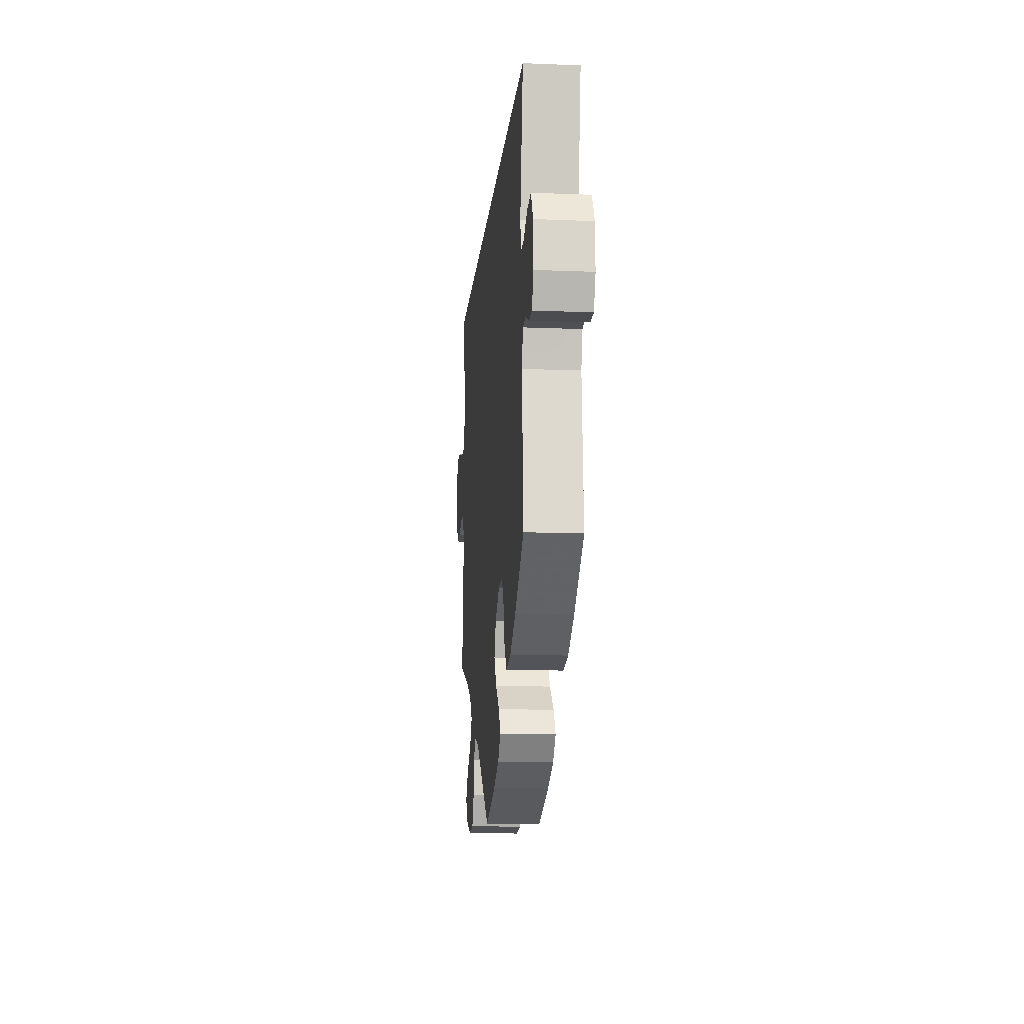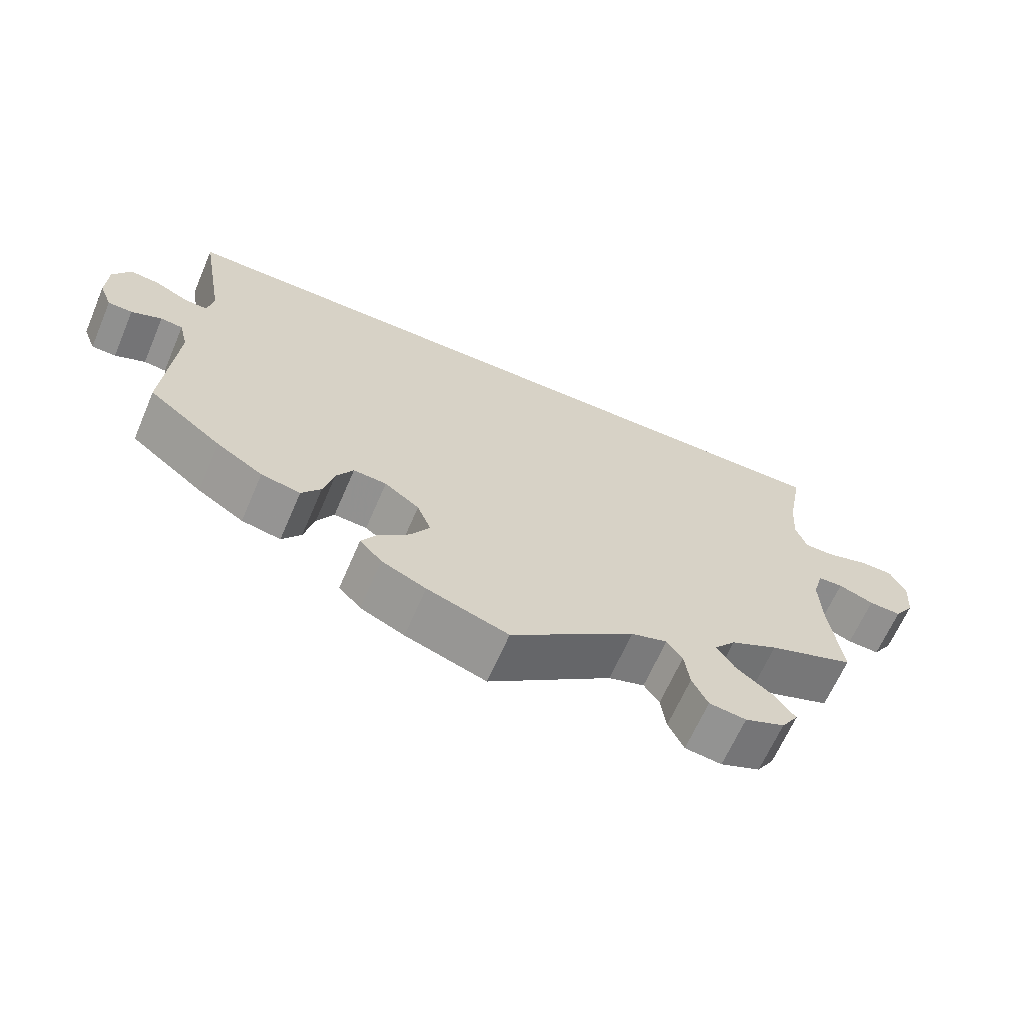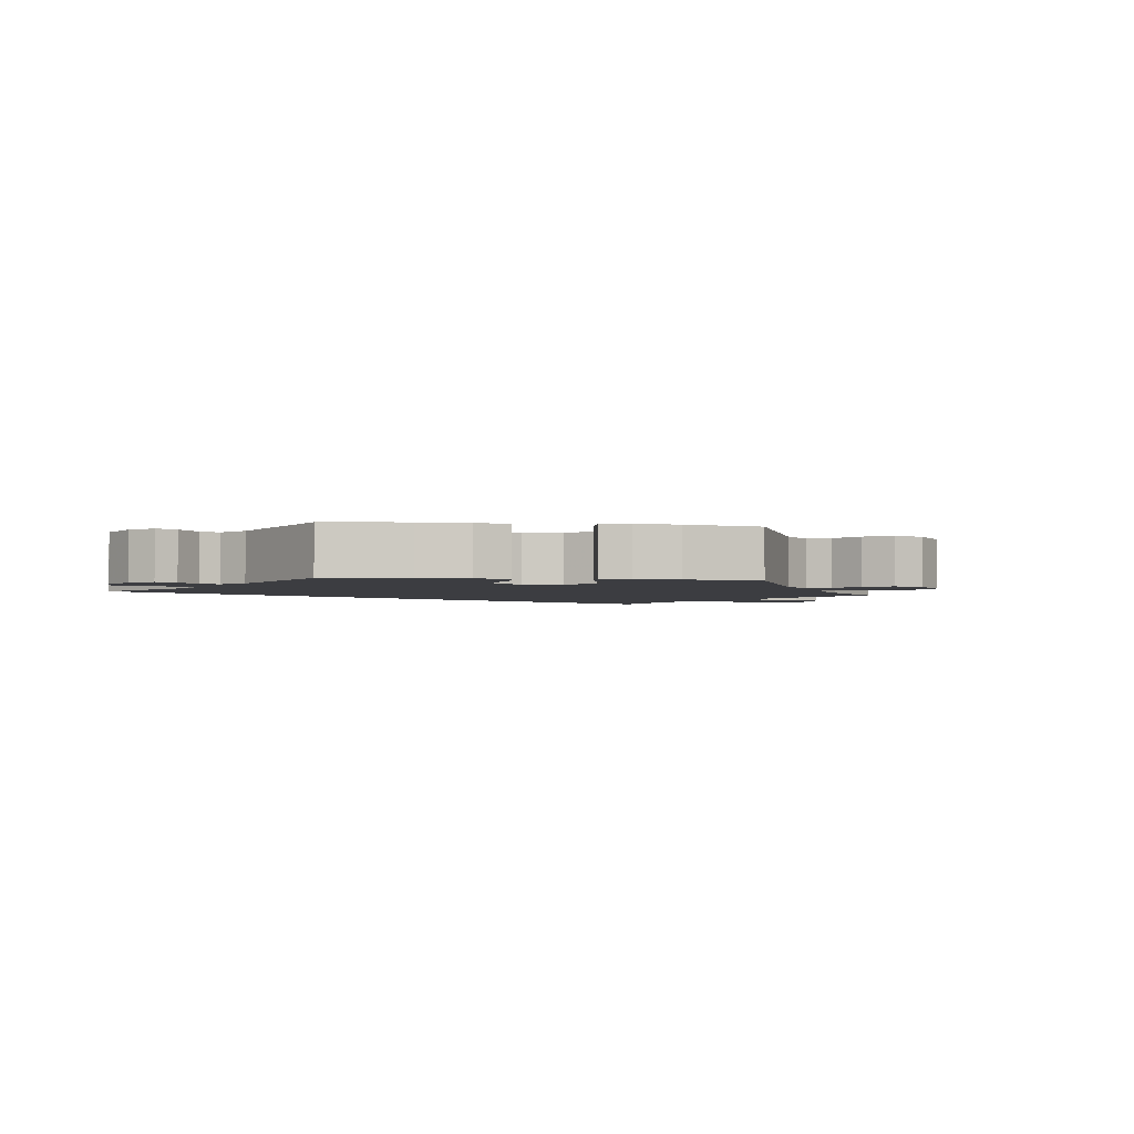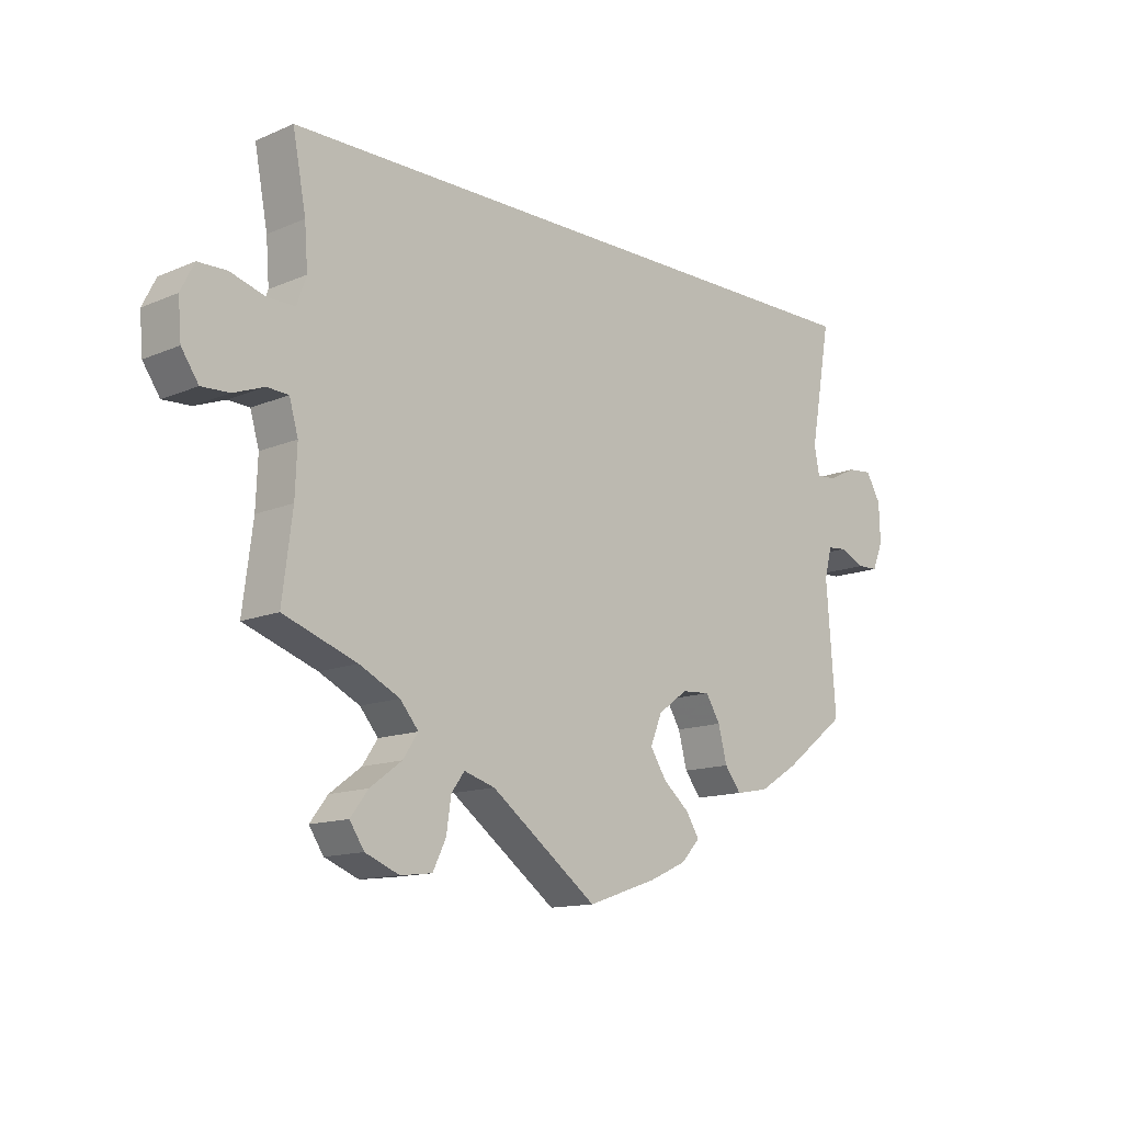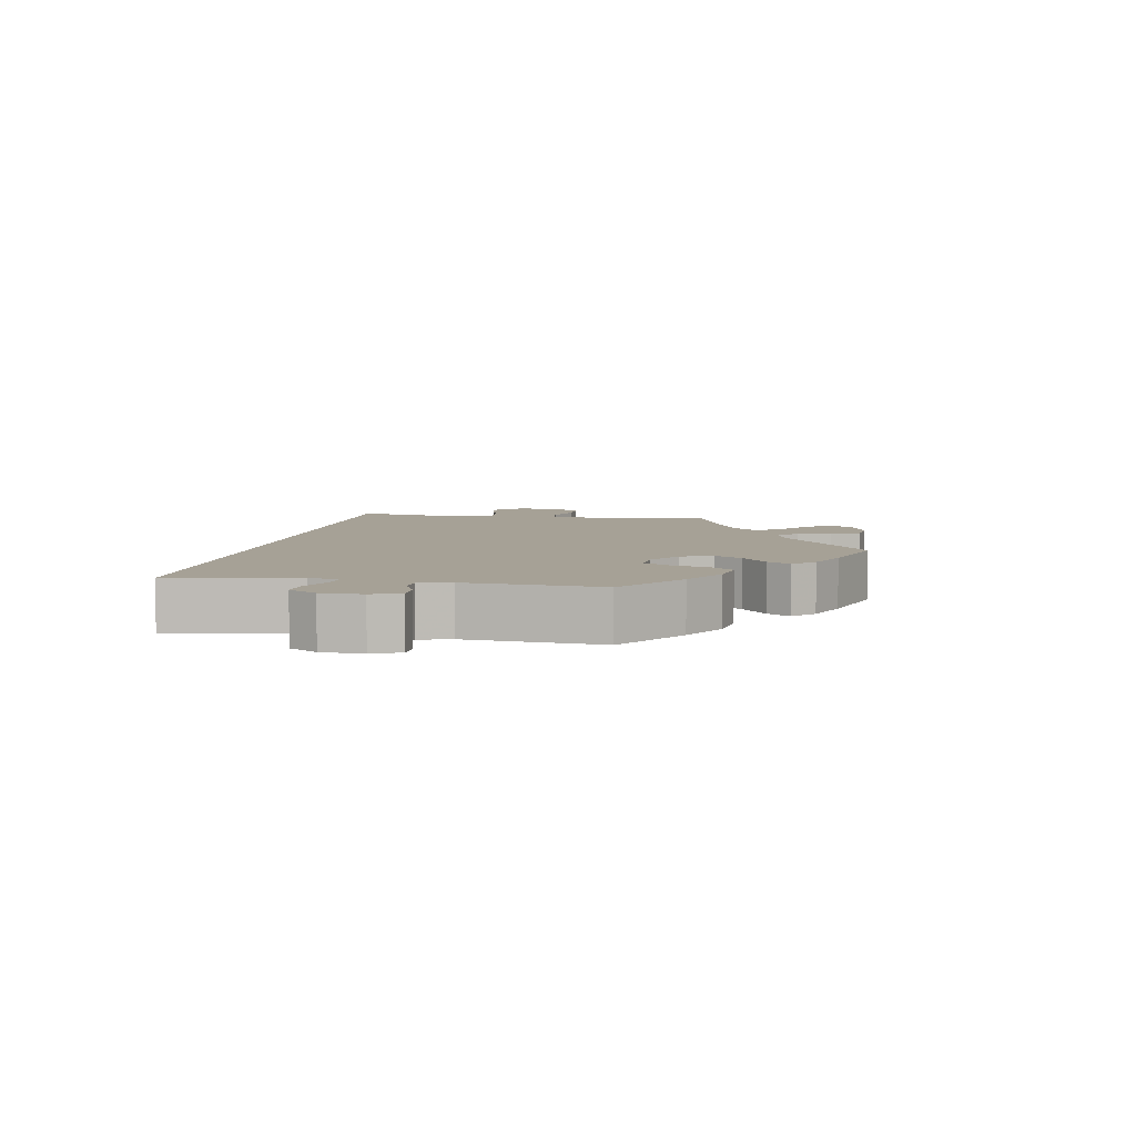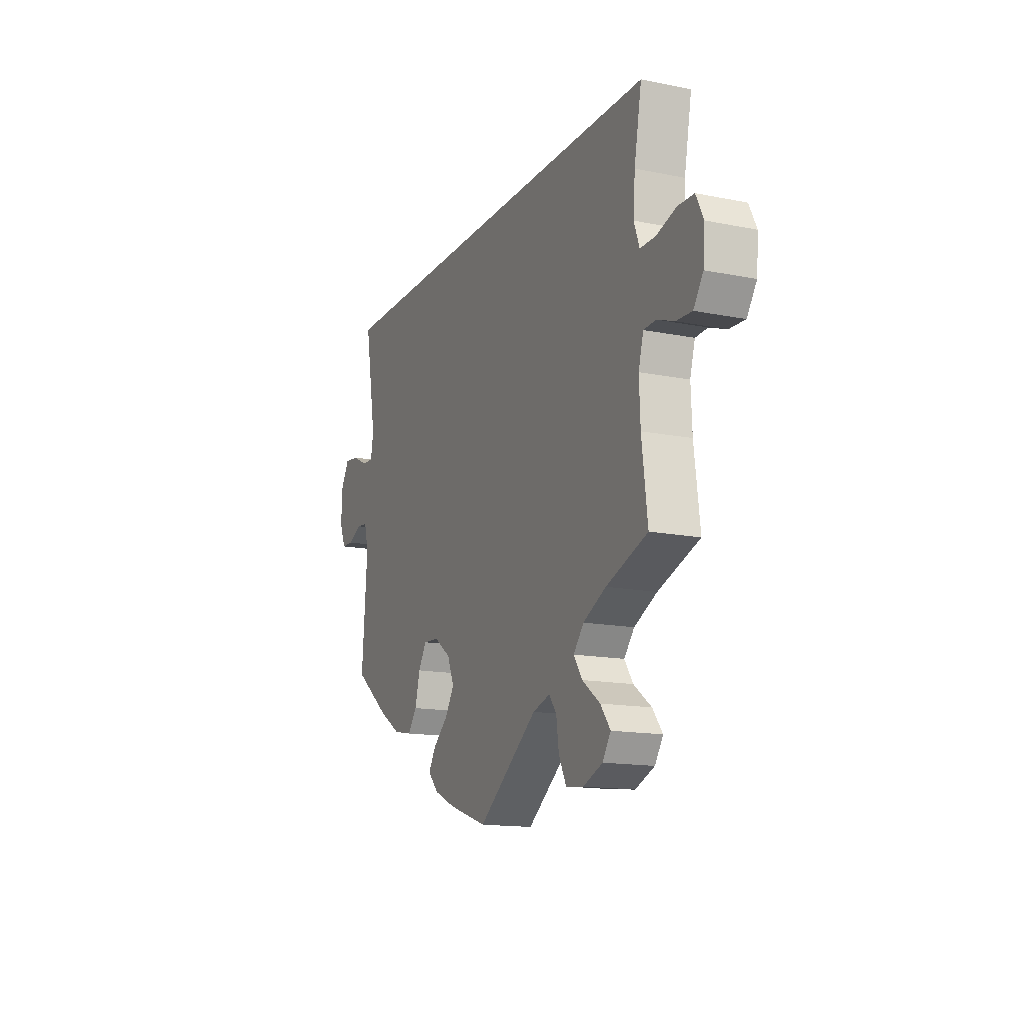
<metadata>
{"format":"obj","ext":"obj","renderer":"f3d","projection":"perspective","resolution":1024,"background":"white","views":[{"elev":-13.1,"azim":84.7,"up":"+Z"},{"elev":-65.0,"azim":156.7,"up":"+Z"},{"elev":-2.8,"azim":141.6,"up":"+Y"},{"elev":-13.2,"azim":-46.0,"up":"+Z"},{"elev":6.2,"azim":99.7,"up":"+Y"},{"elev":-14.8,"azim":-113.4,"up":"+Z"}]}
</metadata>
<code>
v -0.169 0.07 -0.451
v -0.218 0.07 -0.436
v -0.239 0.07 -0.465
v -0.246 0.07 -0.516
v -0.267 0.07 -0.559
v -0.317 0.07 -0.565
v -0.371 0.07 -0.543
v -0.394 0.07 -0.508
v -0.366 0.07 -0.471
v -0.316 0.07 -0.434
v -0.292 0.07 -0.398
v -0.321 0.07 -0.363
v -0.385 0.07 -0.331
v -0.501 0.07 -0.289
v -0.485 0.07 -0.162
v -0.482 0.07 -0.087
v -0.496 0.07 -0.038
v -0.53 0.07 -0.036
v -0.578 0.07 -0.054
v -0.622 0.07 -0.056
v -0.649 0.07 -0.016
v -0.654 0.07 0.043
v -0.633 0.07 0.085
v -0.588 0.07 0.086
v -0.532 0.07 0.069
v -0.49 0.07 0.069
v -0.475 0.07 0.111
v -0.48 0.07 0.178
v -0.501 0.07 0.289
v 0.5 0.07 0.289
v 0.467 0.07 0.102
v 0.475 0.07 0.059
v 0.507 0.07 0.061
v 0.552 0.07 0.083
v 0.592 0.07 0.087
v 0.616 0.07 0.046
v 0.618 0.07 -0.015
v 0.601 0.07 -0.057
v 0.568 0.07 -0.058
v 0.527 0.07 -0.04
v 0.497 0.07 -0.043
v 0.485 0.07 -0.09
v 0.5 0.07 -0.289
v 0.401 0.07 -0.365
v 0.338 0.07 -0.404
v 0.285 0.07 -0.414
v 0.259 0.07 -0.38
v 0.245 0.07 -0.326
v 0.222 0.07 -0.288
v 0.177 0.07 -0.291
v 0.13 0.07 -0.325
v 0.111 0.07 -0.371
v 0.137 0.07 -0.412
v 0.179 0.07 -0.448
v 0.2 0.07 -0.482
v 0.17 0.07 -0.514
v 0.11 0.07 -0.541
v 0 0.07 -0.578
v -0.169 0 -0.451
v -0.218 0 -0.436
v -0.239 0 -0.465
v -0.246 0 -0.516
v -0.267 0 -0.559
v -0.317 0 -0.565
v -0.371 0 -0.543
v -0.394 0 -0.508
v -0.366 0 -0.471
v -0.316 0 -0.434
v -0.292 0 -0.398
v -0.321 0 -0.363
v -0.385 0 -0.331
v -0.501 0 -0.289
v -0.485 0 -0.162
v -0.482 0 -0.087
v -0.496 0 -0.038
v -0.53 0 -0.036
v -0.578 0 -0.054
v -0.622 0 -0.056
v -0.649 0 -0.016
v -0.654 0 0.043
v -0.633 0 0.085
v -0.588 0 0.086
v -0.532 0 0.069
v -0.49 0 0.069
v -0.475 0 0.111
v -0.48 0 0.178
v -0.501 0 0.289
v 0.5 0 0.289
v 0.467 0 0.102
v 0.475 0 0.059
v 0.507 0 0.061
v 0.552 0 0.083
v 0.592 0 0.087
v 0.616 0 0.046
v 0.618 0 -0.015
v 0.601 0 -0.057
v 0.568 0 -0.058
v 0.527 0 -0.04
v 0.497 0 -0.043
v 0.485 0 -0.09
v 0.5 0 -0.289
v 0.401 0 -0.365
v 0.338 0 -0.404
v 0.285 0 -0.414
v 0.259 0 -0.38
v 0.245 0 -0.326
v 0.222 0 -0.288
v 0.177 0 -0.291
v 0.13 0 -0.325
v 0.111 0 -0.371
v 0.137 0 -0.412
v 0.179 0 -0.448
v 0.2 0 -0.482
v 0.17 0 -0.514
v 0.11 0 -0.541
v 0 0 -0.578
f 57 58 1
f 56 57 1
f 53 54 55 56
f 52 53 56 1
f 51 52 1 2
f 50 51 2
f 45 46 47 48
f 45 48 49
f 42 43 44 45
f 41 42 45 49
f 37 38 39 40
f 37 40 41
f 36 37 41
f 33 34 35 36
f 32 33 36 41
f 28 29 30 31
f 27 28 31 32
f 26 27 32 41
f 22 23 24 25
f 18 19 20 21
f 17 18 21 22
f 13 14 15
f 12 13 15 16
f 11 12 16 17
f 7 8 9 10
f 7 10 11
f 6 7 11
f 3 4 5 6
f 2 3 6 11
f 50 2 11 17
f 26 41 49 50
f 25 26 50
f 17 22 25 50
f 59 116 115
f 59 115 114
f 114 113 112 111
f 59 114 111 110
f 60 59 110 109
f 60 109 108
f 106 105 104 103
f 107 106 103
f 103 102 101 100
f 107 103 100 99
f 98 97 96 95
f 99 98 95
f 99 95 94
f 94 93 92 91
f 99 94 91 90
f 89 88 87 86
f 90 89 86 85
f 99 90 85 84
f 83 82 81 80
f 79 78 77 76
f 80 79 76 75
f 73 72 71
f 74 73 71 70
f 75 74 70 69
f 68 67 66 65
f 69 68 65
f 69 65 64
f 64 63 62 61
f 69 64 61 60
f 75 69 60 108
f 108 107 99 84
f 108 84 83
f 108 83 80 75
f 1 59 60 2
f 2 60 61 3
f 3 61 62 4
f 4 62 63 5
f 5 63 64 6
f 6 64 65 7
f 7 65 66 8
f 8 66 67 9
f 9 67 68 10
f 10 68 69 11
f 11 69 70 12
f 12 70 71 13
f 13 71 72 14
f 14 72 73 15
f 15 73 74 16
f 16 74 75 17
f 17 75 76 18
f 18 76 77 19
f 19 77 78 20
f 20 78 79 21
f 21 79 80 22
f 22 80 81 23
f 23 81 82 24
f 24 82 83 25
f 25 83 84 26
f 26 84 85 27
f 27 85 86 28
f 28 86 87 29
f 29 87 88 30
f 30 88 89 31
f 31 89 90 32
f 32 90 91 33
f 33 91 92 34
f 34 92 93 35
f 35 93 94 36
f 36 94 95 37
f 37 95 96 38
f 38 96 97 39
f 39 97 98 40
f 40 98 99 41
f 41 99 100 42
f 42 100 101 43
f 43 101 102 44
f 44 102 103 45
f 45 103 104 46
f 46 104 105 47
f 47 105 106 48
f 48 106 107 49
f 49 107 108 50
f 50 108 109 51
f 51 109 110 52
f 52 110 111 53
f 53 111 112 54
f 54 112 113 55
f 55 113 114 56
f 56 114 115 57
f 57 115 116 58
f 58 116 59 1

</code>
